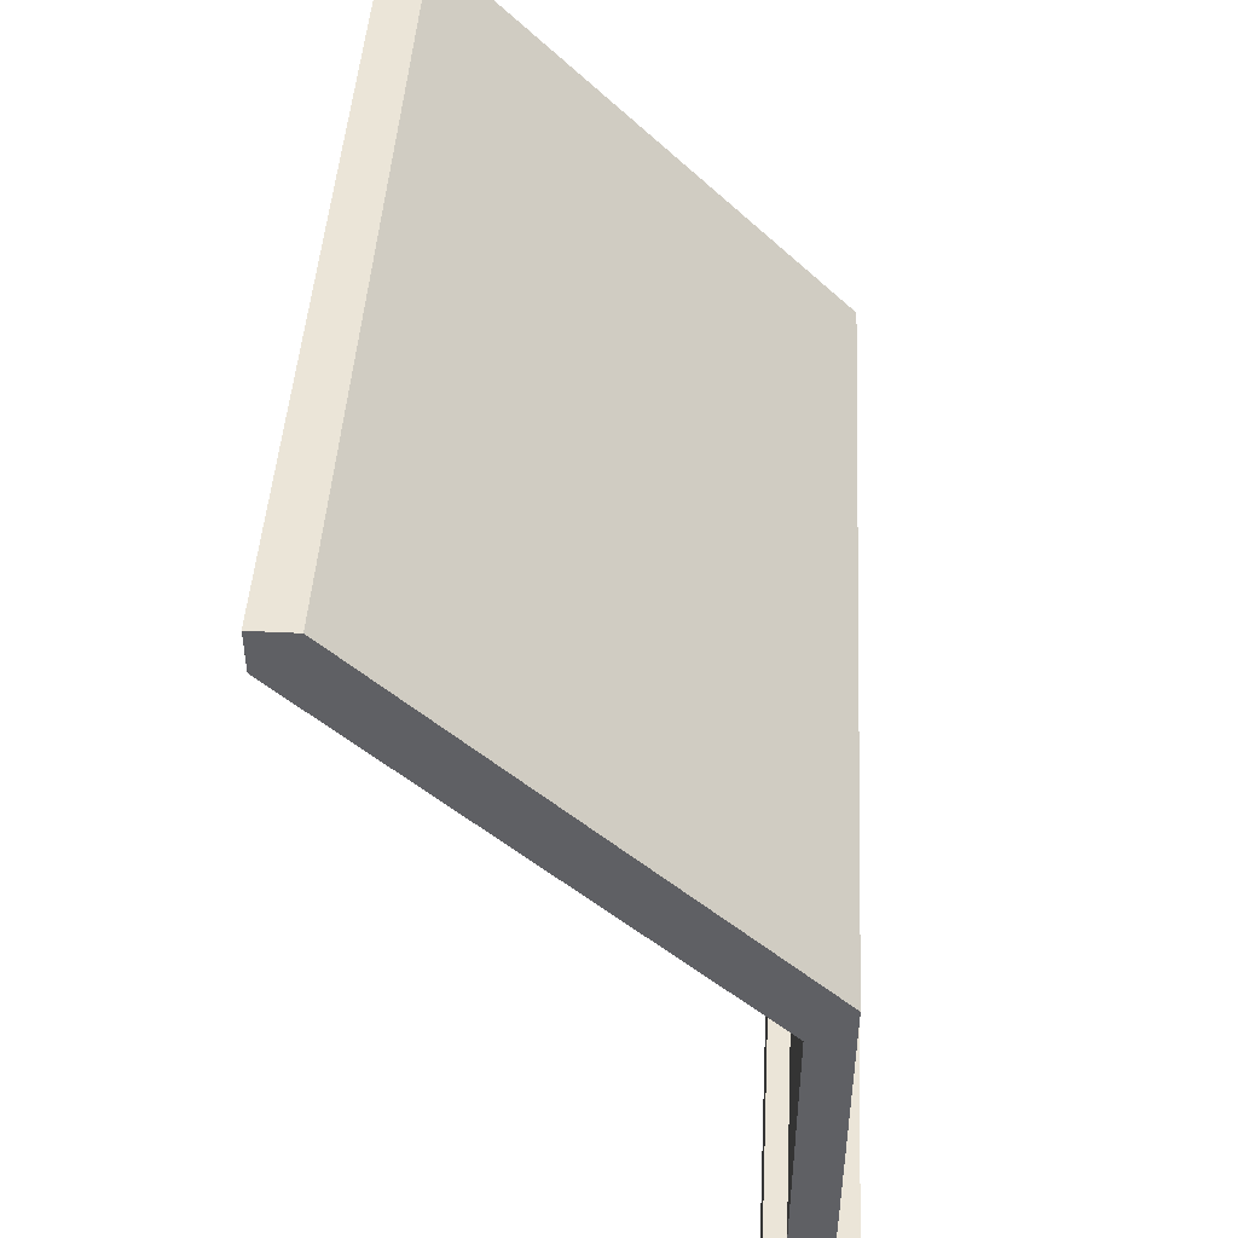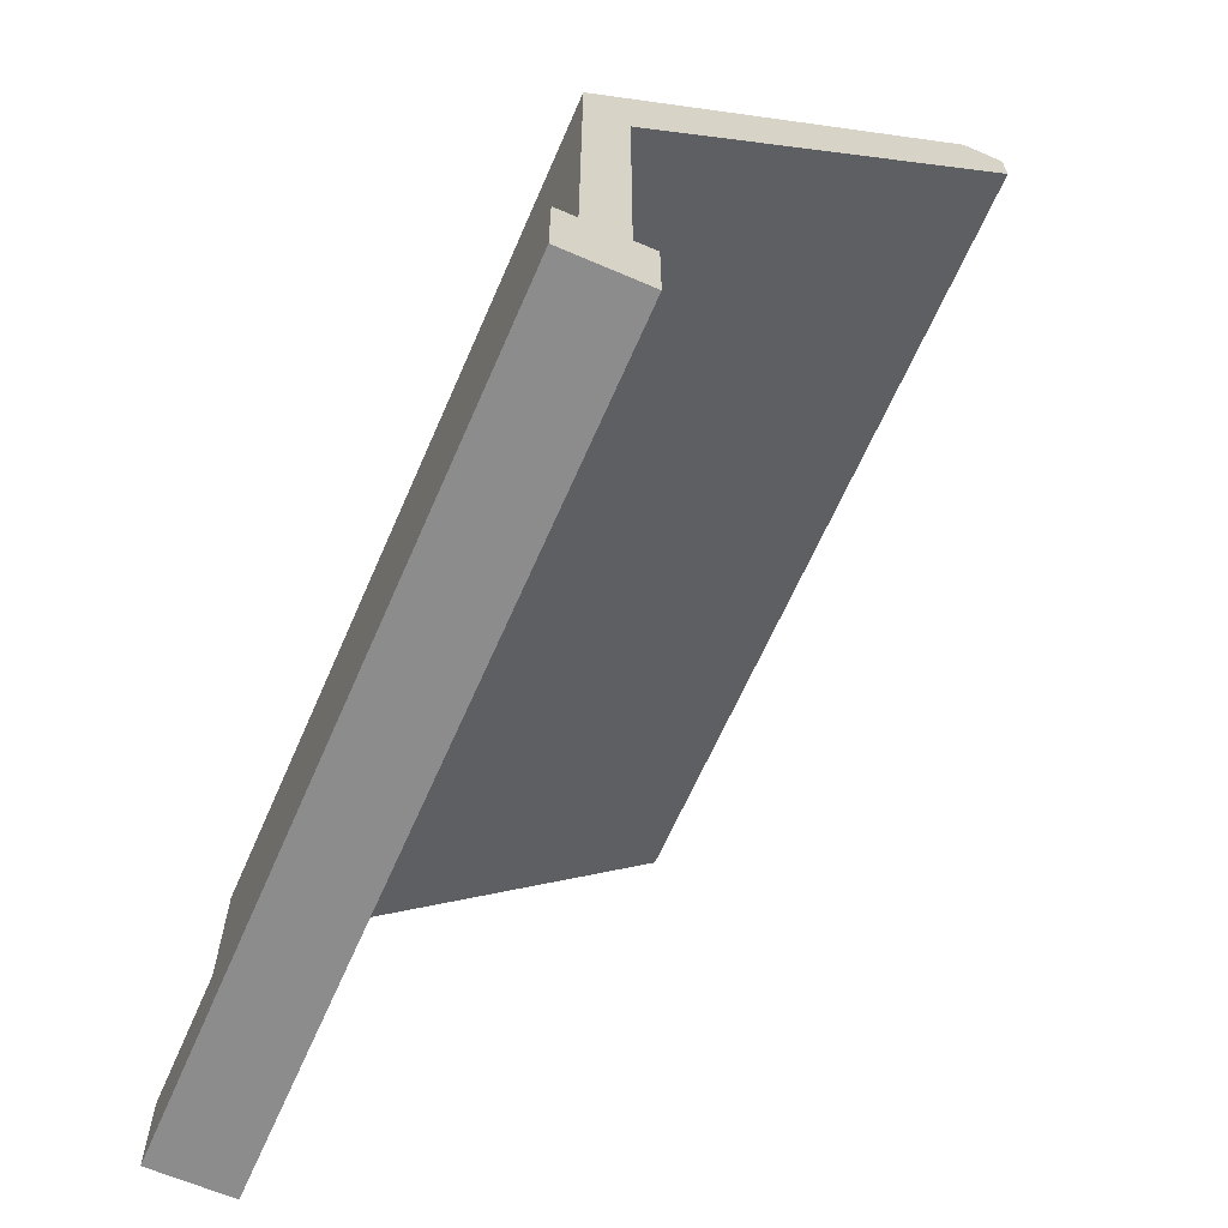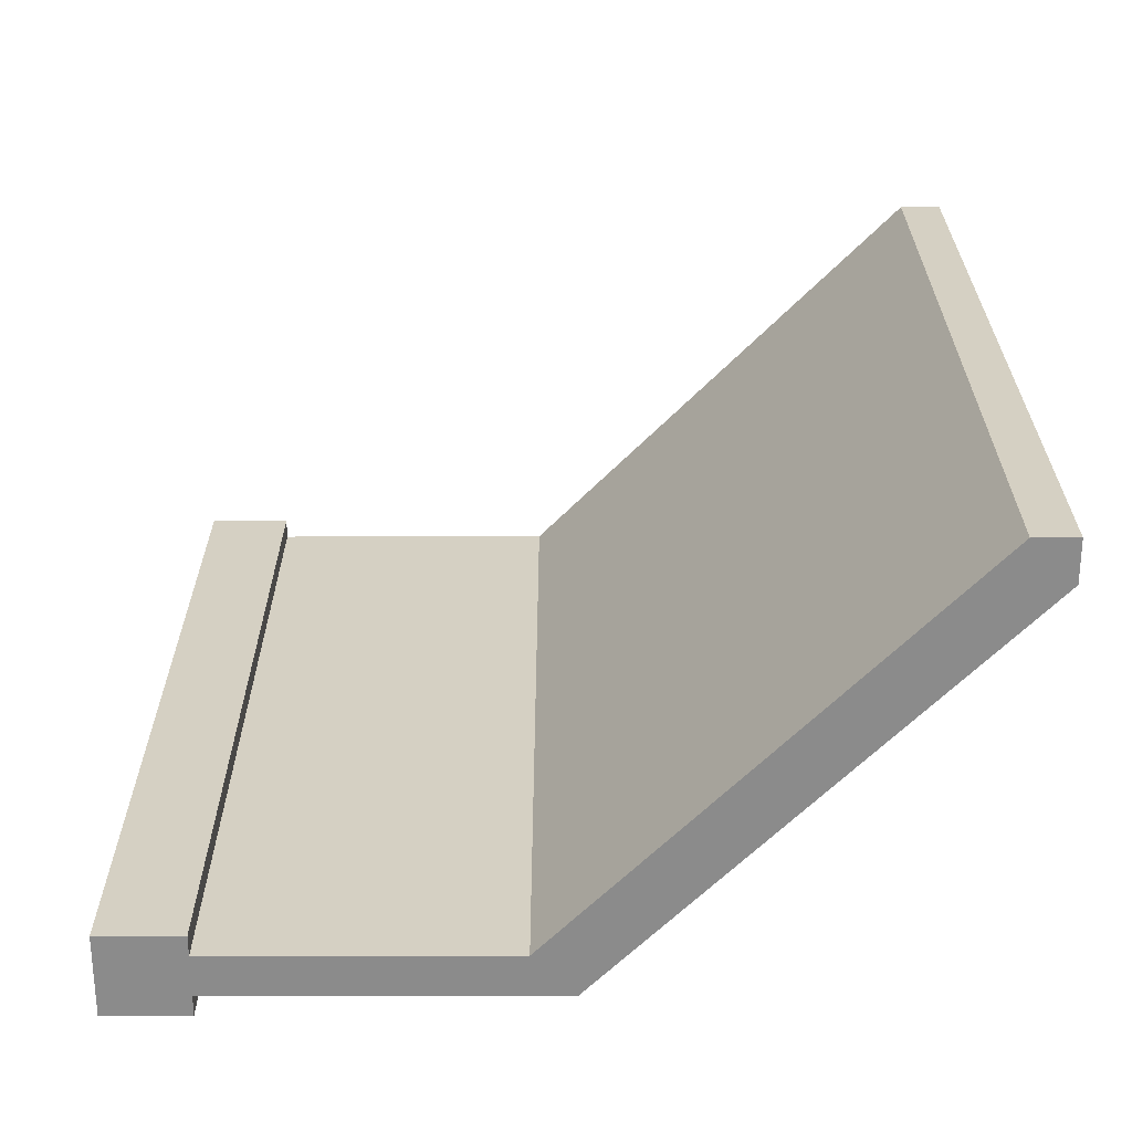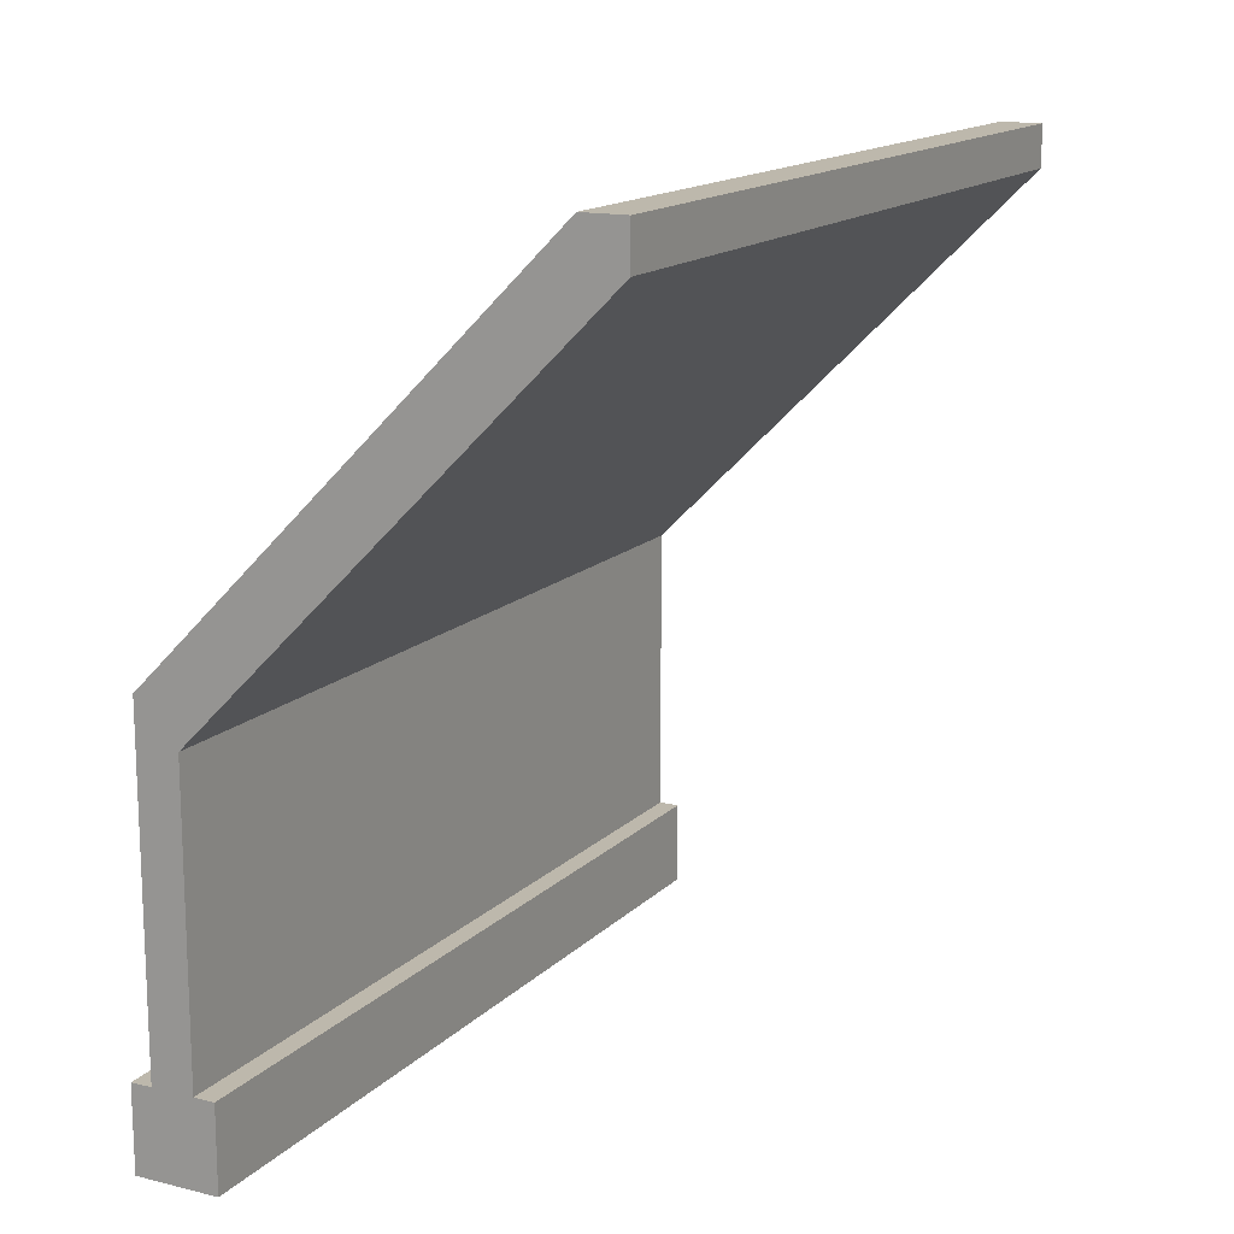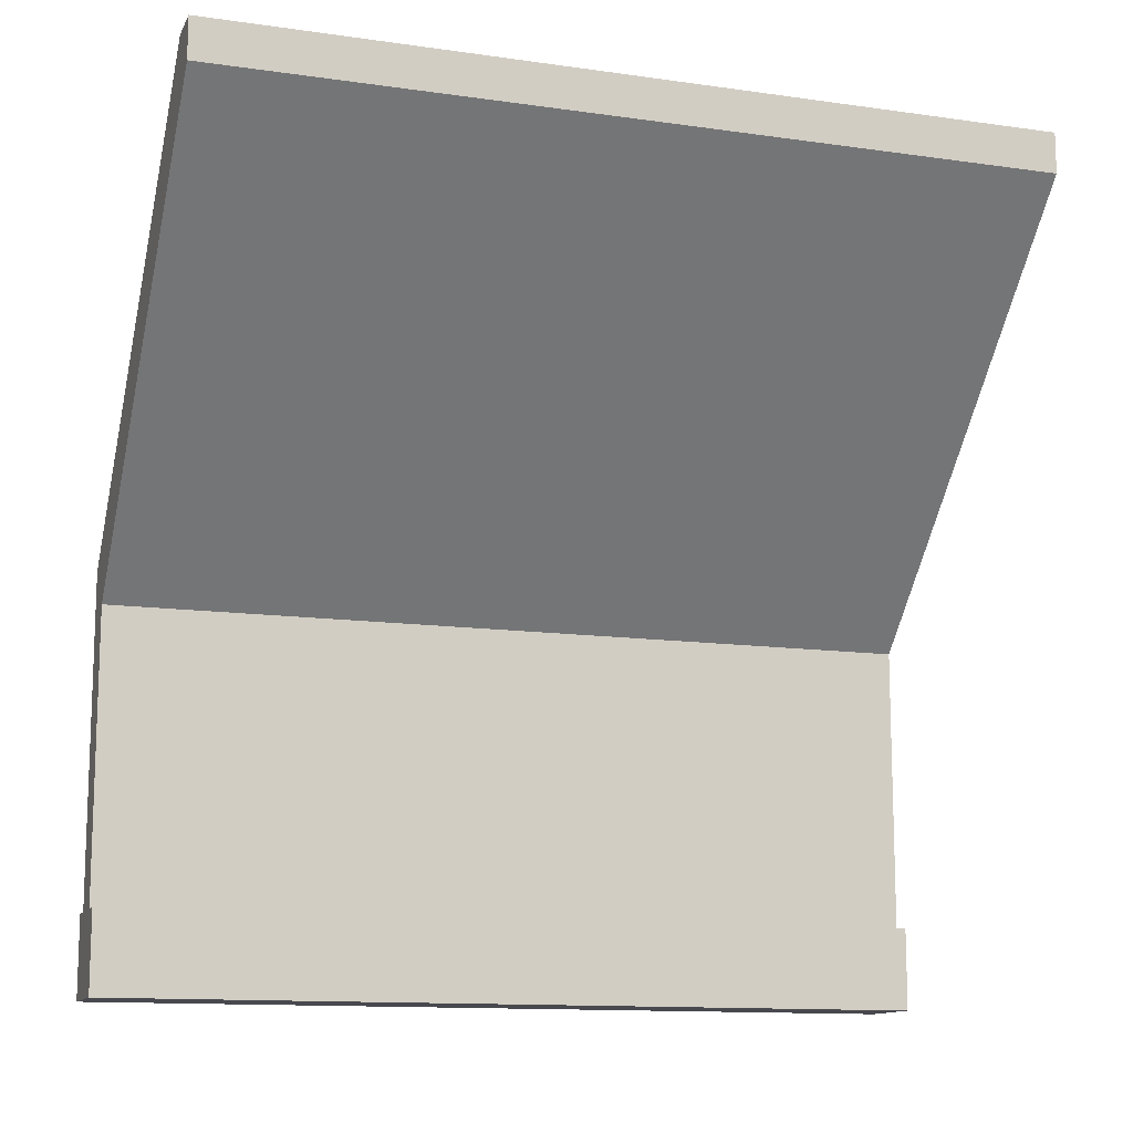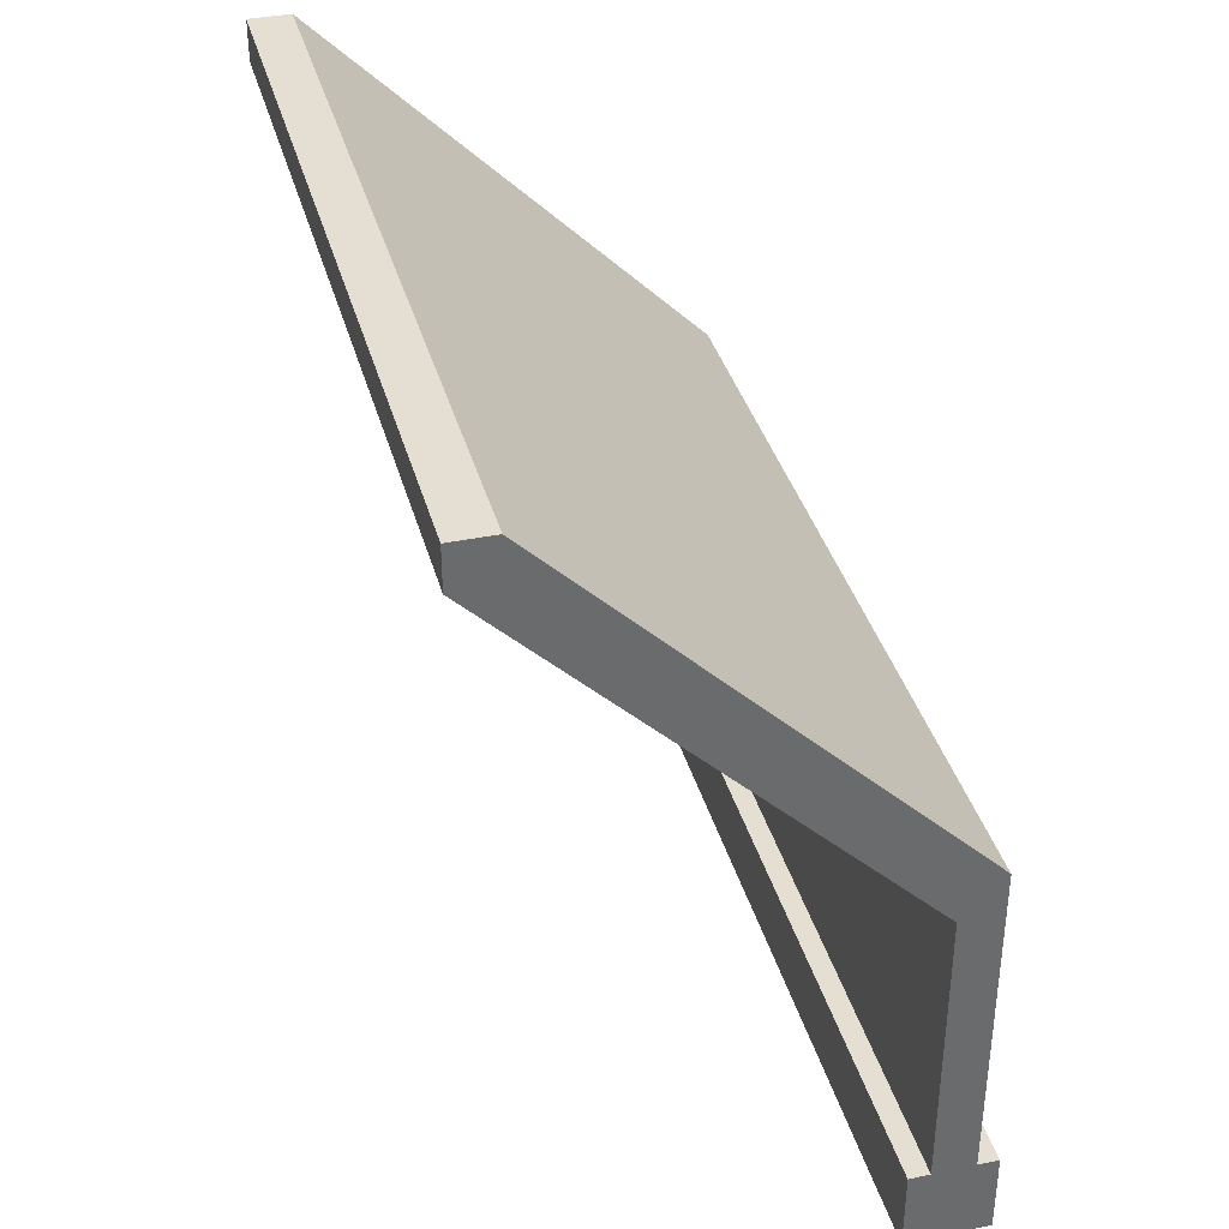
<metadata>
{"format":"obj","ext":"obj","renderer":"f3d","projection":"perspective","resolution":1024,"background":"white","views":[{"elev":46.0,"azim":3.2,"up":"+Z"},{"elev":-64.2,"azim":156.5,"up":"+Z"},{"elev":-63.8,"azim":-89.9,"up":"+Y"},{"elev":14.9,"azim":-152.3,"up":"+Z"},{"elev":-12.6,"azim":-108.3,"up":"+Z"},{"elev":37.0,"azim":-14.9,"up":"+Z"}]}
</metadata>
<code>
g wallCornerDiagonalHalf
v 0.5 0 -0.5
v 0.5 0 -0.4
v 0.5 1 -0.5
v 0.5 1 -0.4
v 0.4 0 -0.5
v 0.4 1 -0.5
v 0.4 0 -0.4
v 0.4 1 -0.4
v 0.425 0 -0.4
v 0.425 1 -0.4
v 0.475 0 -0.4
v 0.475 1 -0.4
v 0.425 2.256e-17 -0.05
v 0.425 1 -0.05
v -0.05 2.256e-17 0.425
v -0.05 1 0.425
v -0.05 0 0.475
v -0.05 1 0.475
v 0.475 1 7.219e-16
v 0.475 0 7.219e-16
v 0 1 0.475
v 0 0 0.475
f 3 2 1
f 2 3 4
f 7 6 5
f 6 7 8
f 10 7 9
f 7 10 8
f 11 1 2
f 1 11 5
f 5 11 9
f 5 9 7
f 6 4 3
f 4 6 12
f 12 6 10
f 10 6 8
f 6 1 5
f 1 6 3
f 4 11 2
f 11 4 12
f 13 10 9
f 10 13 14
f 17 16 15
f 16 17 18
f 21 20 19
f 20 21 22
f 19 11 12
f 11 19 20
f 15 14 13
f 14 15 16
f 21 17 22
f 17 21 18
f 10 19 12
f 19 10 14
f 19 14 21
f 21 14 16
f 21 16 18
f 15 22 17
f 13 22 15
f 13 20 22
f 20 13 11
f 9 11 13

</code>
